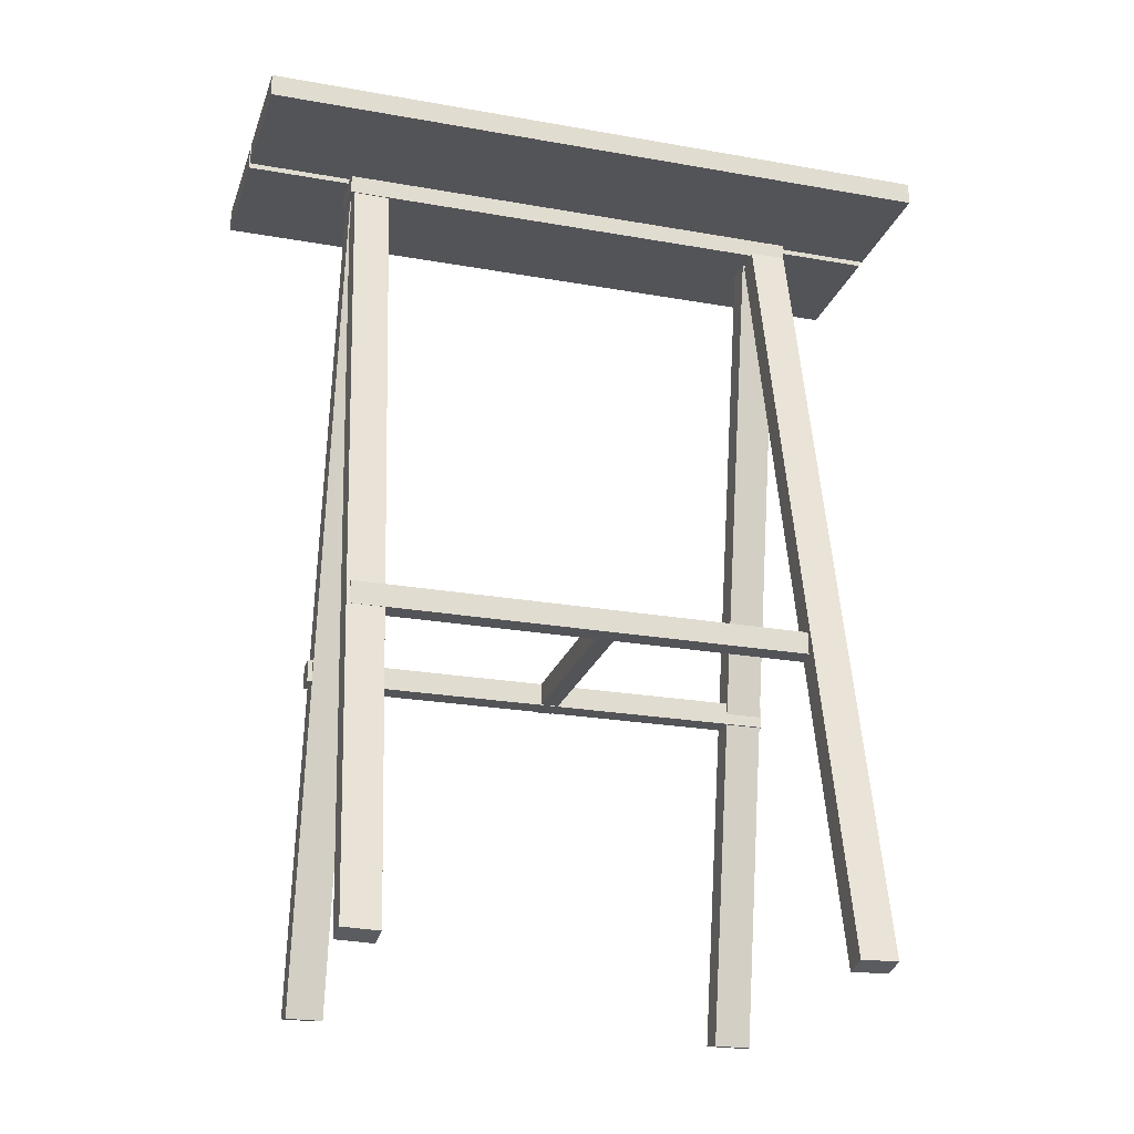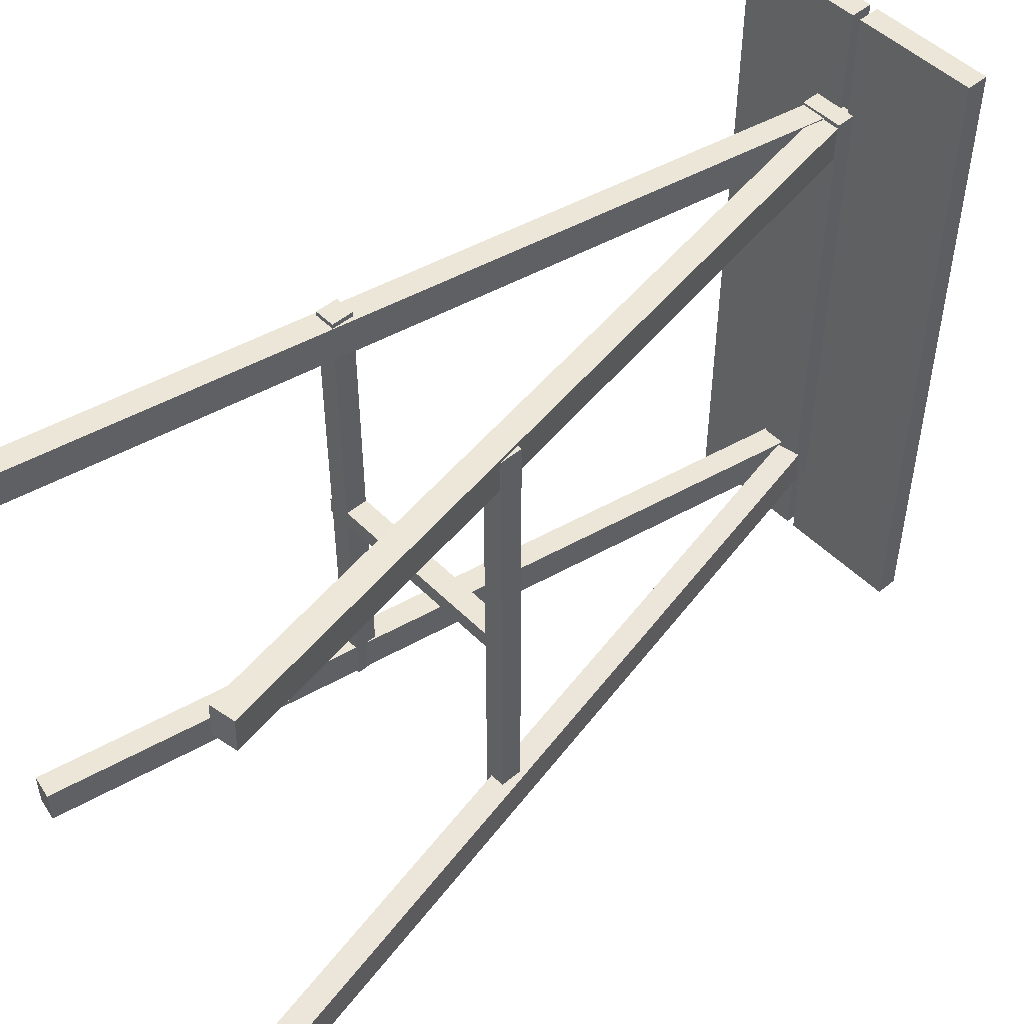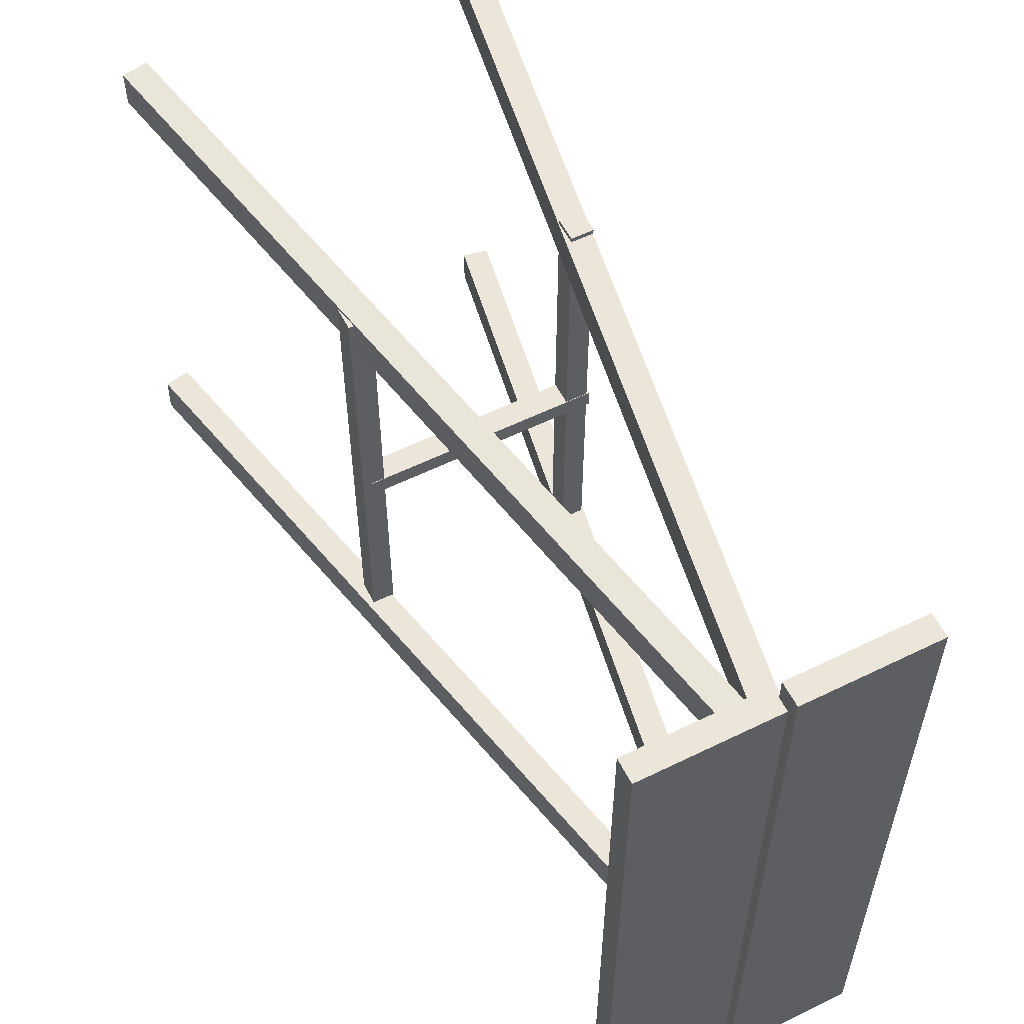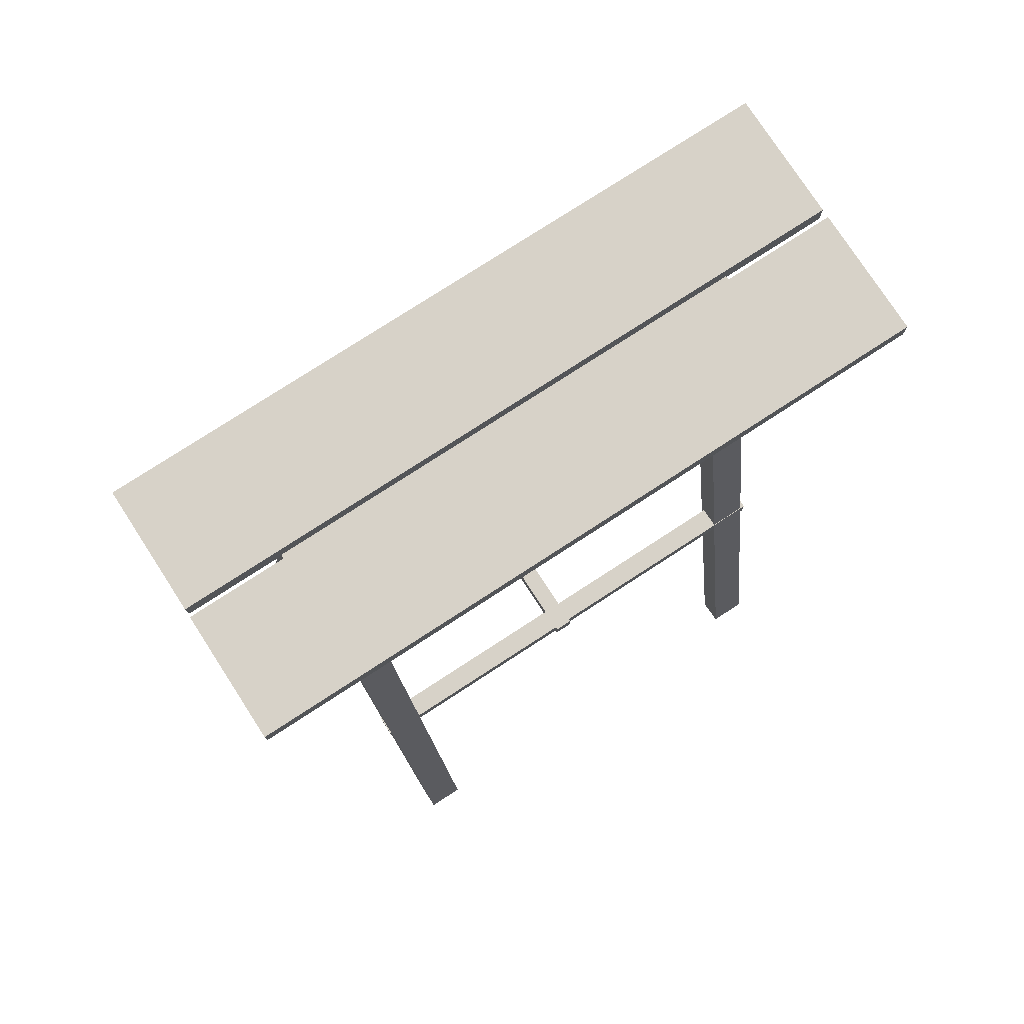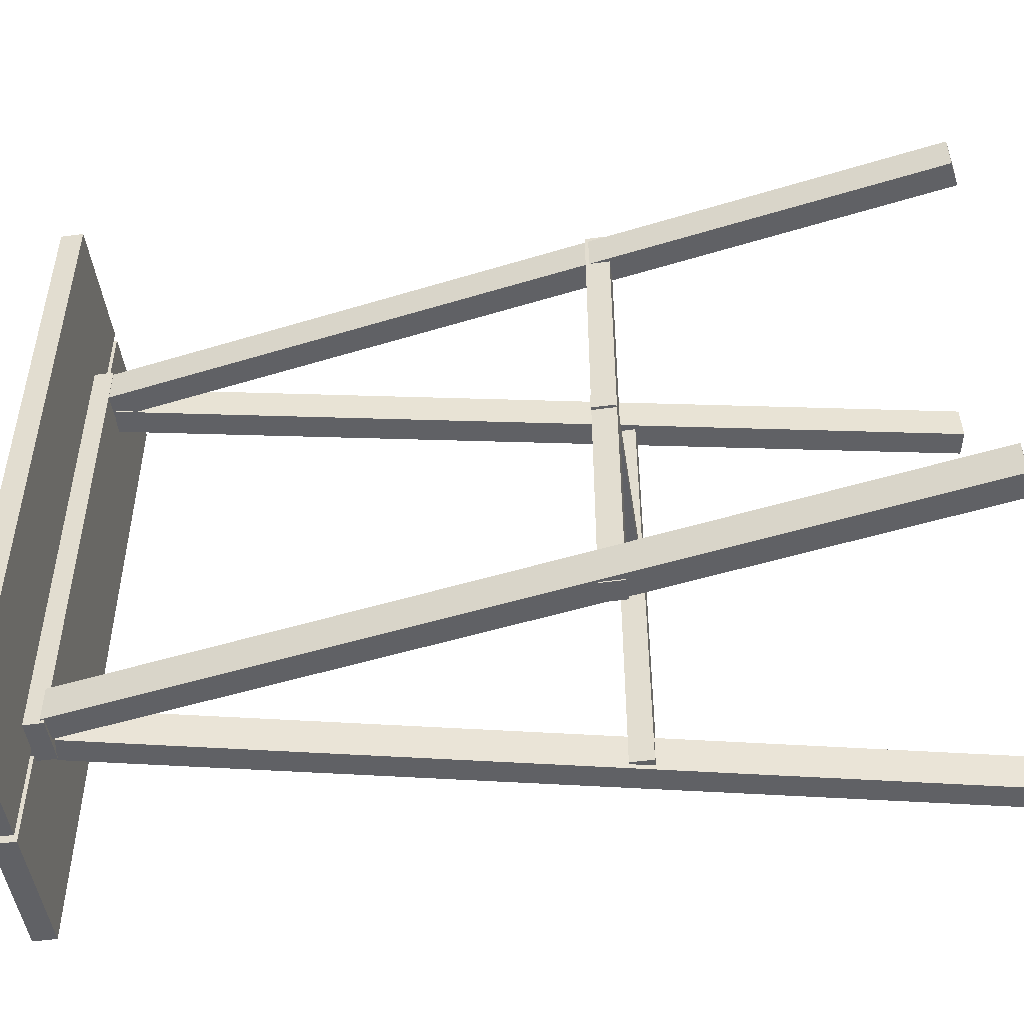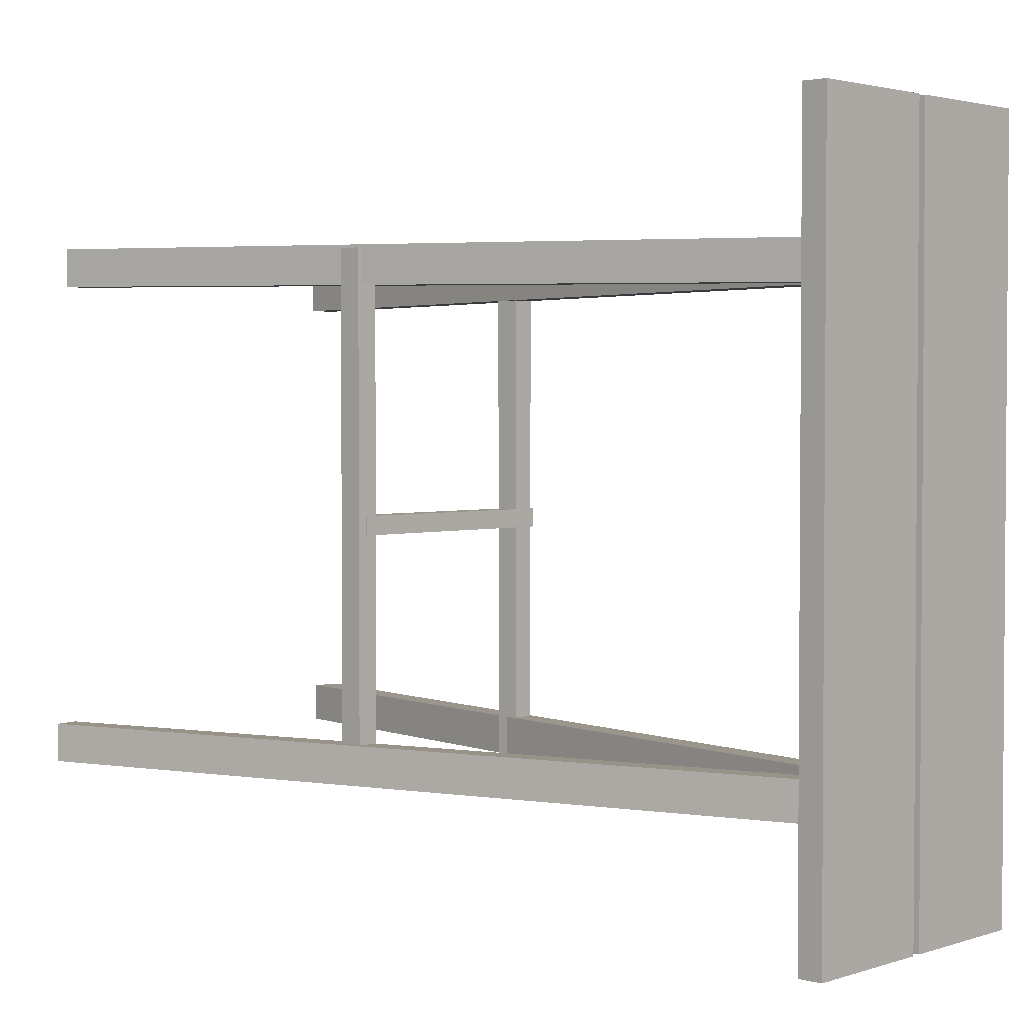
<metadata>
{"format":"obj","ext":"obj","renderer":"f3d","projection":"perspective","resolution":1024,"background":"white","views":[{"elev":-23.6,"azim":73.4,"up":"+Y"},{"elev":49.2,"azim":47.7,"up":"+Z"},{"elev":57.3,"azim":153.0,"up":"+Z"},{"elev":77.4,"azim":-123.0,"up":"+Y"},{"elev":-49.1,"azim":-81.5,"up":"+Z"},{"elev":2.5,"azim":132.3,"up":"+Z"}]}
</metadata>
<code>
g default
v 10.71 3.192 14.52
v 10.71 3.192 14.46
v 10.71 3.266 14.52
v 10.71 3.266 14.46
v 9.974 3.266 14.52
v 9.974 3.266 14.46
v 9.974 3.192 14.52
v 9.974 3.192 14.46
v 9.774 2.152 13.86
v 9.854 2.137 13.86
v 10.26 4.842 13.86
v 10.34 4.827 13.86
v 10.26 4.842 13.74
v 10.34 4.827 13.74
v 9.774 2.152 13.74
v 9.854 2.137 13.74
v 10.27 4.829 15.3
v 10.41 4.829 15.3
v 10.27 4.903 15.3
v 10.41 4.903 15.3
v 10.27 4.903 13.73
v 10.41 4.903 13.73
v 10.27 4.829 13.73
v 10.41 4.829 13.73
v 9.782 2.152 15.29
v 9.863 2.137 15.29
v 10.27 4.842 15.29
v 10.35 4.827 15.29
v 10.27 4.842 15.17
v 10.35 4.827 15.17
v 9.782 2.152 15.17
v 9.863 2.137 15.17
v 10.39 4.891 15.64
v 10.8 4.891 15.64
v 10.39 4.965 15.64
v 10.8 4.965 15.64
v 10.39 4.965 13.42
v 10.8 4.965 13.42
v 10.39 4.891 13.42
v 10.8 4.891 13.42
v 10.91 2.143 13.83
v 10.99 2.161 13.84
v 10.34 4.817 13.85
v 10.42 4.834 13.85
v 10.34 4.819 13.74
v 10.42 4.836 13.74
v 10.92 2.145 13.72
v 11 2.162 13.72
v 10.86 2.143 15.34
v 10.94 2.159 15.34
v 10.33 4.824 15.29
v 10.41 4.84 15.28
v 10.33 4.82 15.17
v 10.41 4.836 15.17
v 10.86 2.139 15.22
v 10.94 2.155 15.22
v 9.983 3.191 15.31
v 10.05 3.191 15.31
v 9.983 3.264 15.31
v 10.05 3.264 15.31
v 9.983 3.264 13.74
v 10.05 3.264 13.74
v 9.983 3.191 13.74
v 10.05 3.191 13.74
v 9.954 4.891 15.64
v 10.36 4.891 15.64
v 9.954 4.965 15.64
v 10.36 4.965 15.64
v 9.954 4.965 13.42
v 10.36 4.965 13.42
v 9.954 4.891 13.42
v 10.36 4.891 13.42
v 10.67 3.191 15.31
v 10.74 3.191 15.31
v 10.67 3.264 15.31
v 10.74 3.264 15.31
v 10.67 3.264 13.74
v 10.74 3.264 13.74
v 10.67 3.191 13.74
v 10.74 3.191 13.74
g pCube58
f 1 2 4 3
f 3 4 6 5
f 5 6 8 7
f 7 8 2 1
f 2 8 6 4
f 7 1 3 5
f 9 10 12 11
f 11 12 14 13
f 13 14 16 15
f 15 16 10 9
f 10 16 14 12
f 15 9 11 13
f 17 18 20 19
f 19 20 22 21
f 21 22 24 23
f 23 24 18 17
f 18 24 22 20
f 23 17 19 21
f 25 26 28 27
f 27 28 30 29
f 29 30 32 31
f 31 32 26 25
f 26 32 30 28
f 31 25 27 29
f 33 34 36 35
f 35 36 38 37
f 37 38 40 39
f 39 40 34 33
f 34 40 38 36
f 39 33 35 37
f 41 42 44 43
f 43 44 46 45
f 45 46 48 47
f 47 48 42 41
f 42 48 46 44
f 47 41 43 45
f 49 50 52 51
f 51 52 54 53
f 53 54 56 55
f 55 56 50 49
f 50 56 54 52
f 55 49 51 53
f 57 58 60 59
f 59 60 62 61
f 61 62 64 63
f 63 64 58 57
f 58 64 62 60
f 63 57 59 61
f 65 66 68 67
f 67 68 70 69
f 69 70 72 71
f 71 72 66 65
f 66 72 70 68
f 71 65 67 69
f 73 74 76 75
f 75 76 78 77
f 77 78 80 79
f 79 80 74 73
f 74 80 78 76
f 79 73 75 77

</code>
